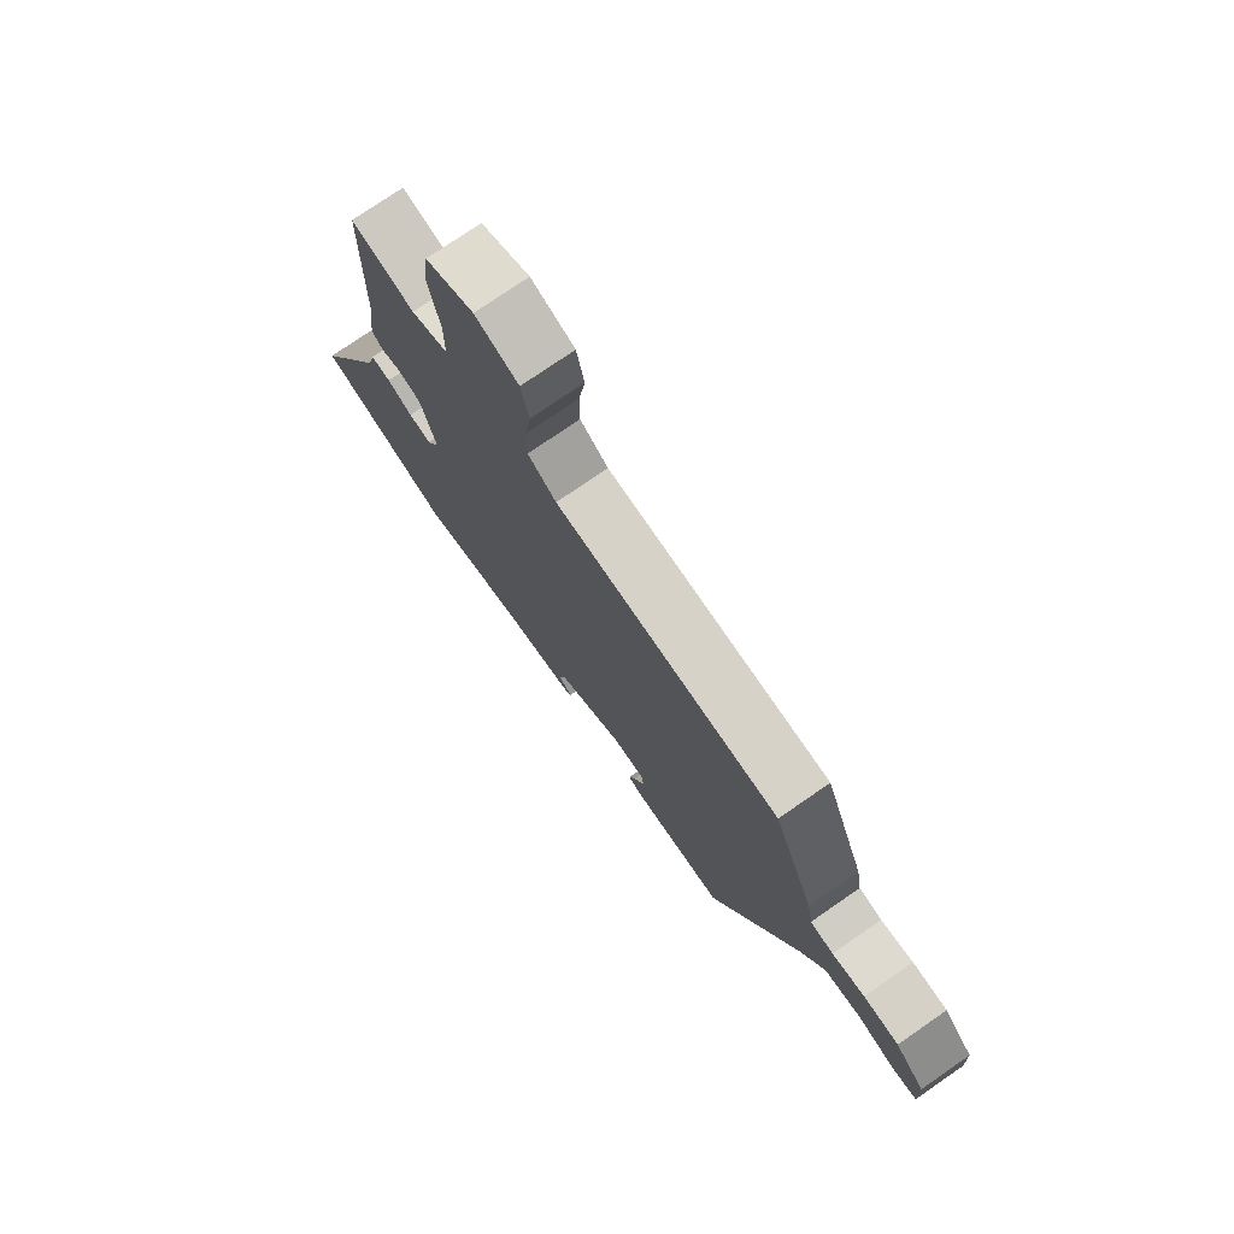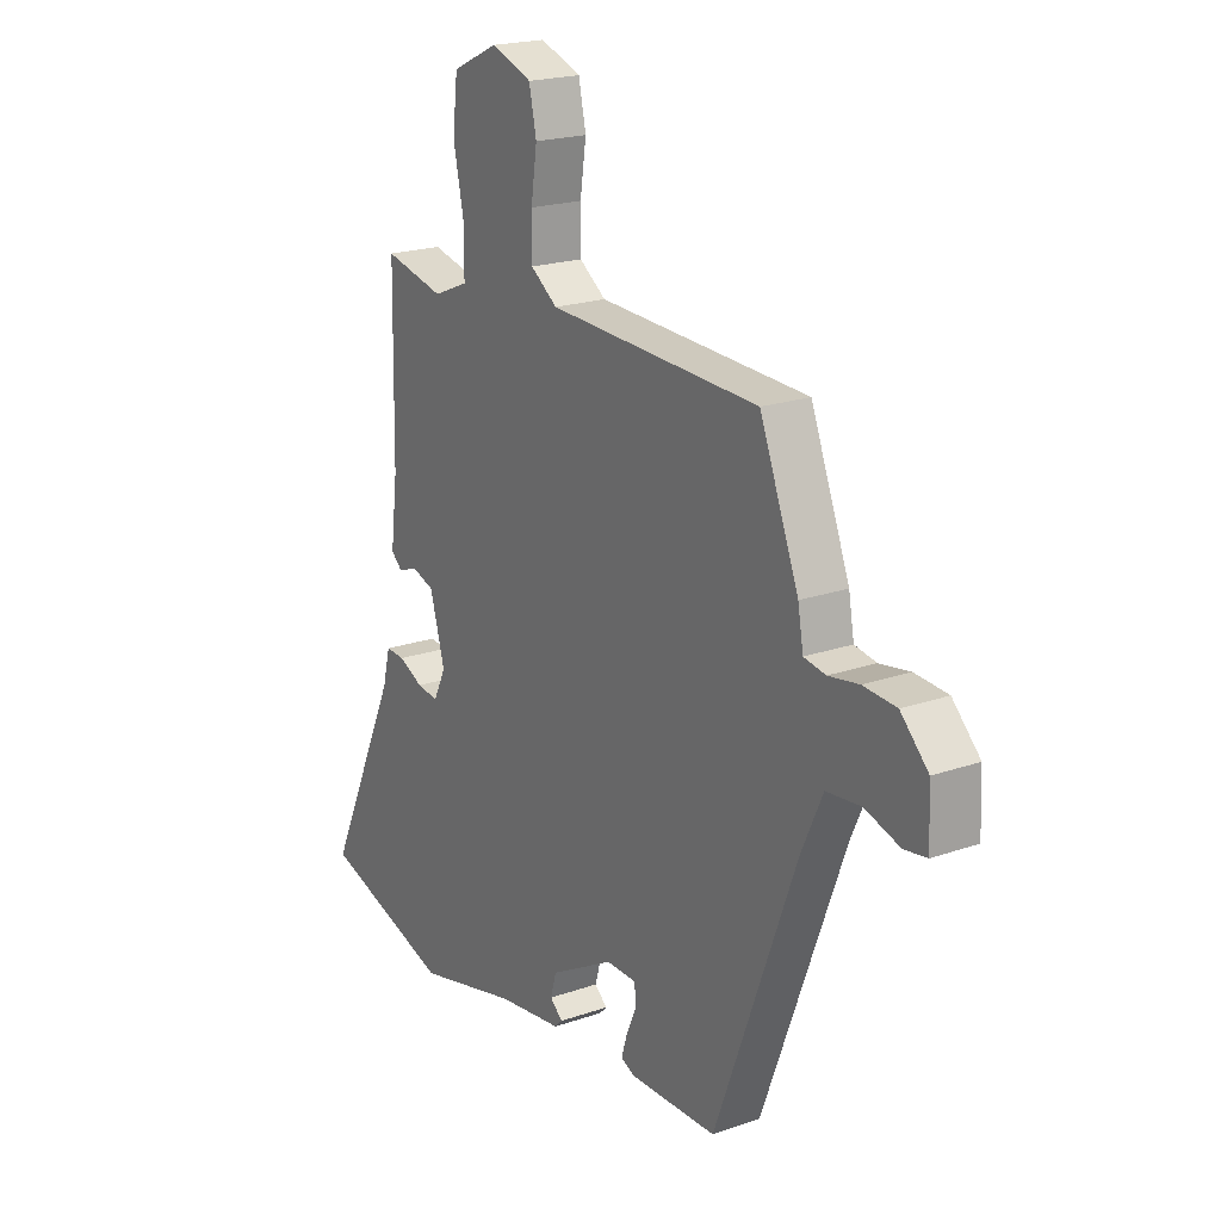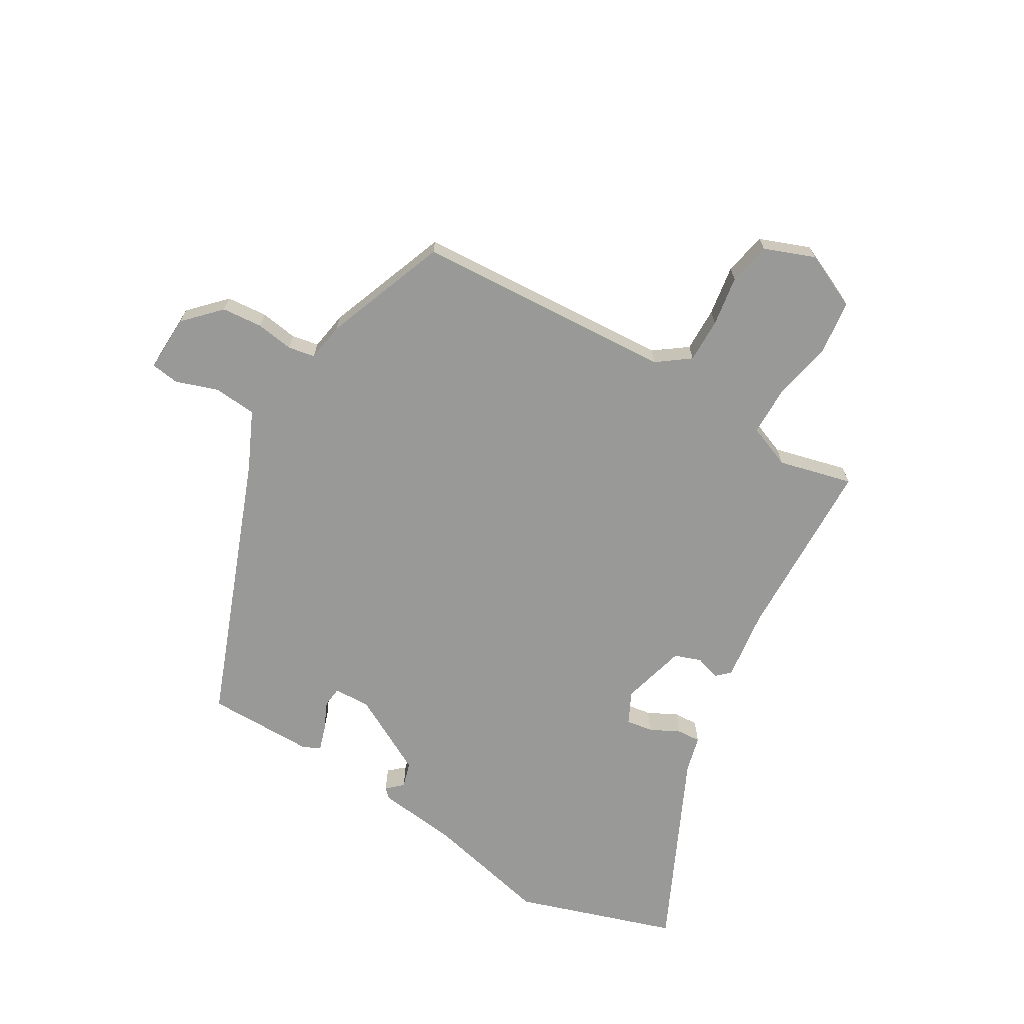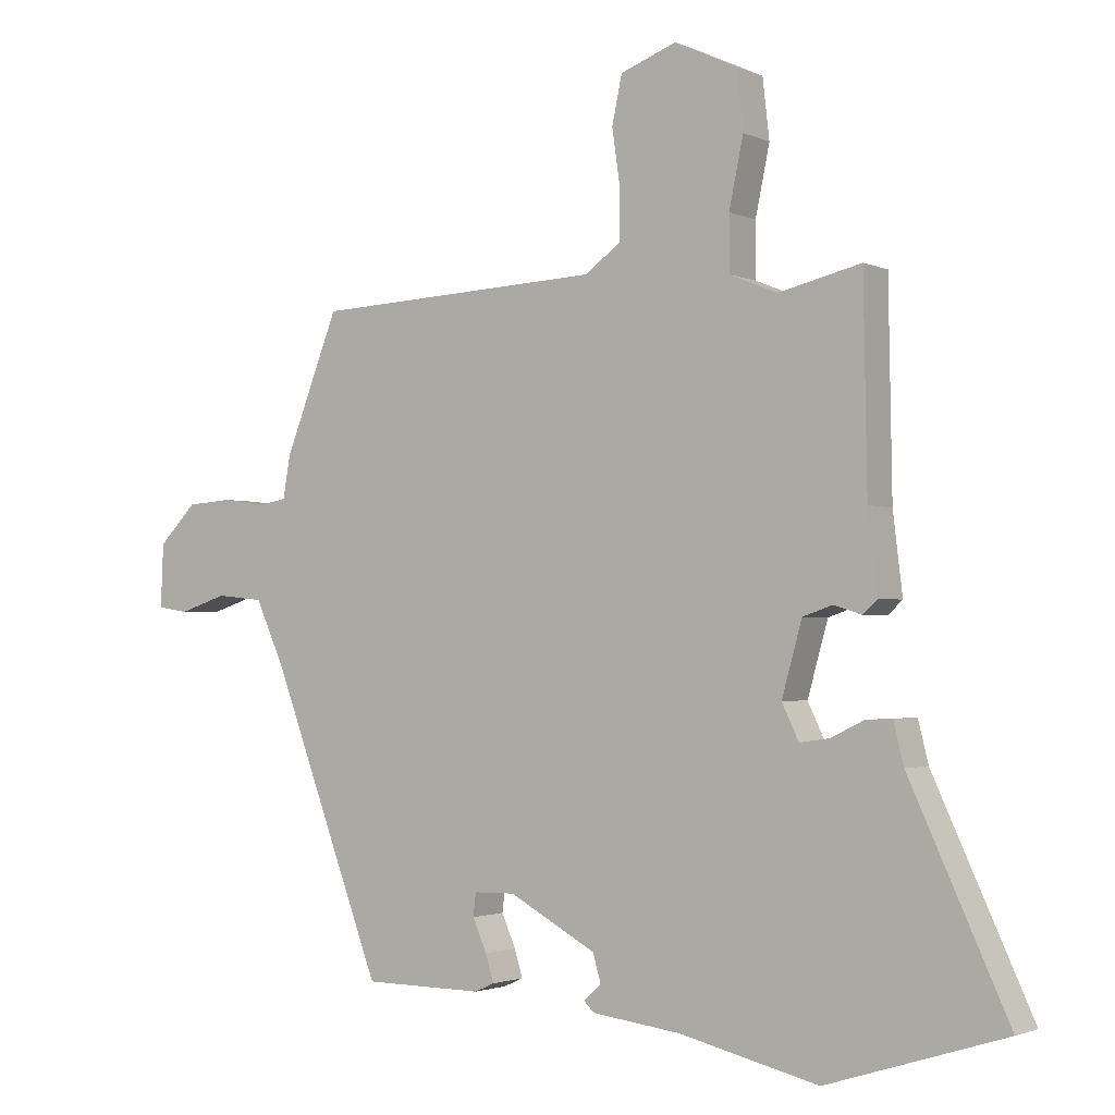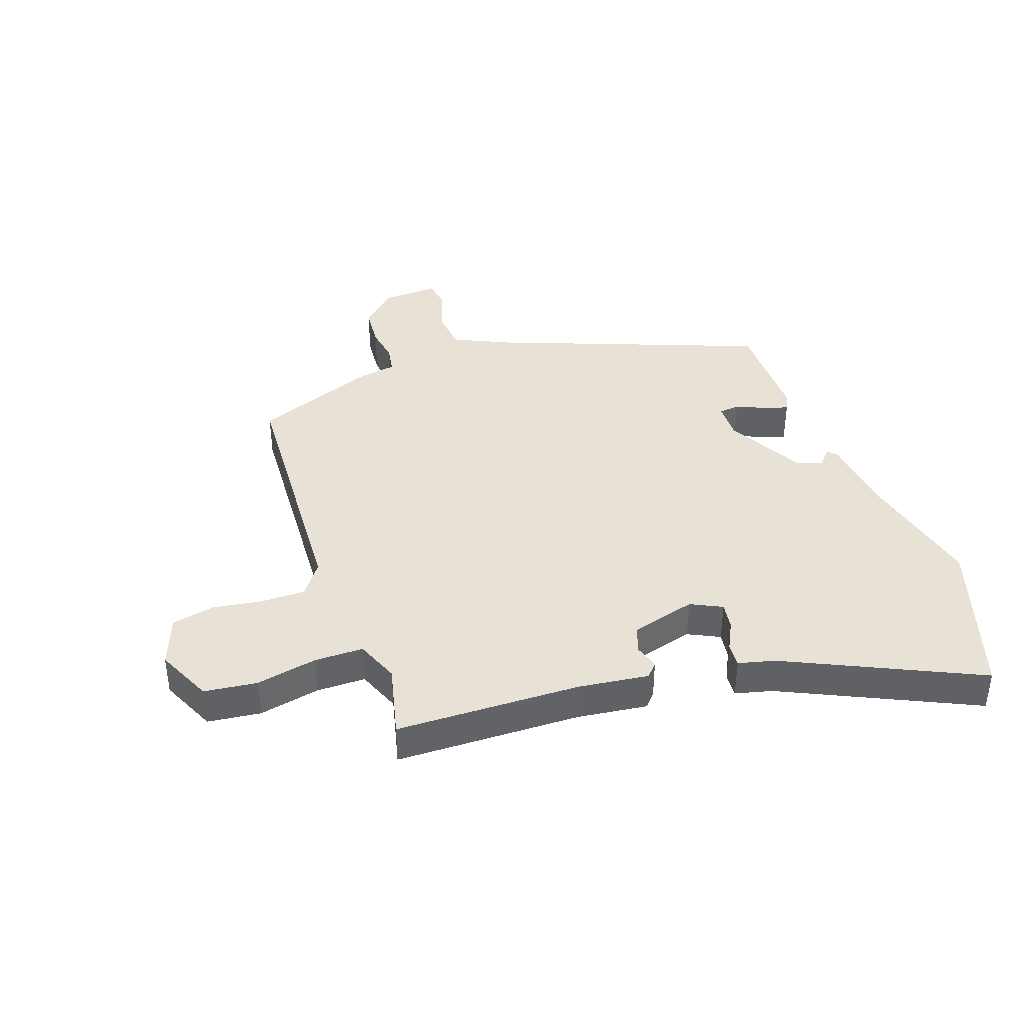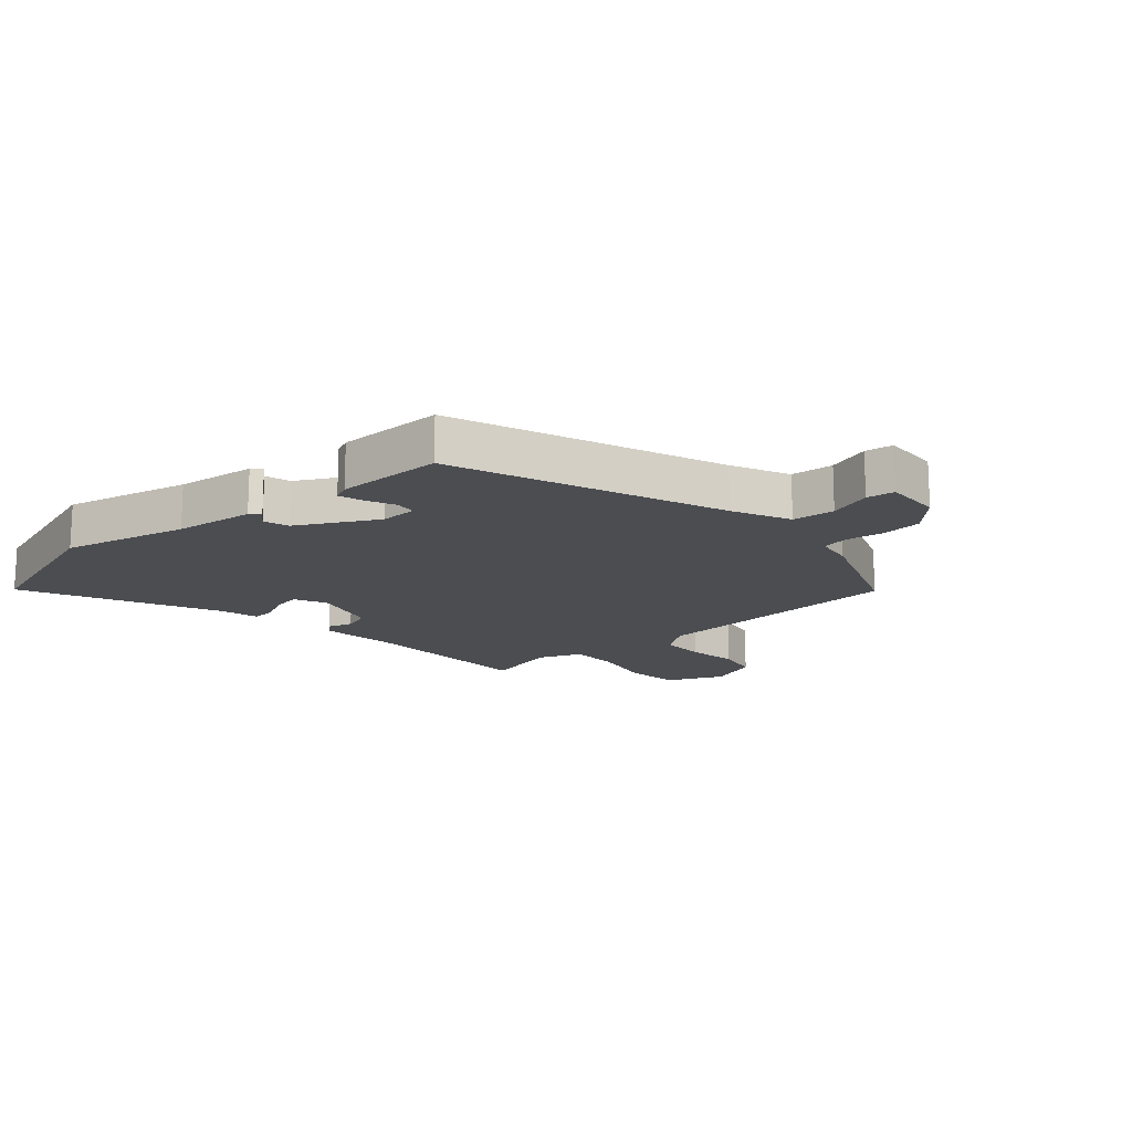
<metadata>
{"format":"obj","ext":"obj","renderer":"f3d","projection":"perspective","resolution":1024,"background":"white","views":[{"elev":75.9,"azim":-124.6,"up":"+Z"},{"elev":20.2,"azim":-122.6,"up":"+Z"},{"elev":-68.8,"azim":-29.9,"up":"+Y"},{"elev":-2.0,"azim":33.4,"up":"+Z"},{"elev":40.2,"azim":71.0,"up":"+Y"},{"elev":-16.0,"azim":-138.1,"up":"+Y"}]}
</metadata>
<code>
v 0.447 0.07 0.496
v 0.452 0.07 0.191
v 0.466 0.07 0.074
v 0.444 0.07 0.054
v 0.403 0.07 0.067
v 0.359 0.07 0.052
v 0.329 0.07 -0.055
v 0.354 0.07 -0.107
v 0.398 0.07 -0.101
v 0.447 0.07 -0.077
v 0.486 0.07 -0.075
v 0.501 0.07 -0.136
v 0.647 0.07 -0.454
v 0.383 0.07 -0.537
v 0.177 0.07 -0.487
v 0.045 0.07 -0.47
v 0.03 0.07 -0.455
v 0.056 0.07 -0.432
v 0.044 0.07 -0.39
v -0.085 0.07 -0.319
v -0.146 0.07 -0.32
v -0.15 0.07 -0.354
v -0.129 0.07 -0.402
v -0.117 0.07 -0.442
v -0.146 0.07 -0.455
v -0.323 0.07 -0.453
v -0.488 0.07 -0.012
v -0.531 0.07 0.083
v -0.601 0.07 0.09
v -0.672 0.07 0.067
v -0.718 0.07 0.074
v -0.714 0.07 0.168
v -0.658 0.07 0.225
v -0.591 0.07 0.23
v -0.529 0.07 0.22
v -0.485 0.07 0.228
v -0.474 0.07 0.291
v -0.395 0.07 0.493
v 0.033 0.07 0.513
v 0.087 0.07 0.552
v 0.087 0.07 0.625
v 0.075 0.07 0.708
v 0.09 0.07 0.778
v 0.173 0.07 0.809
v 0.265 0.07 0.766
v 0.275 0.07 0.678
v 0.254 0.07 0.577
v 0.254 0.07 0.496
v 0.325 0.07 0.467
v 0.447 0 0.496
v 0.452 0 0.191
v 0.466 0 0.074
v 0.444 0 0.054
v 0.403 0 0.067
v 0.359 0 0.052
v 0.329 0 -0.055
v 0.354 0 -0.107
v 0.398 0 -0.101
v 0.447 0 -0.077
v 0.486 0 -0.075
v 0.501 0 -0.136
v 0.647 0 -0.454
v 0.383 0 -0.537
v 0.177 0 -0.487
v 0.045 0 -0.47
v 0.03 0 -0.455
v 0.056 0 -0.432
v 0.044 0 -0.39
v -0.085 0 -0.319
v -0.146 0 -0.32
v -0.15 0 -0.354
v -0.129 0 -0.402
v -0.117 0 -0.442
v -0.146 0 -0.455
v -0.323 0 -0.453
v -0.488 0 -0.012
v -0.531 0 0.083
v -0.601 0 0.09
v -0.672 0 0.067
v -0.718 0 0.074
v -0.714 0 0.168
v -0.658 0 0.225
v -0.591 0 0.23
v -0.529 0 0.22
v -0.485 0 0.228
v -0.474 0 0.291
v -0.395 0 0.493
v 0.033 0 0.513
v 0.087 0 0.552
v 0.087 0 0.625
v 0.075 0 0.708
v 0.09 0 0.778
v 0.173 0 0.809
v 0.265 0 0.766
v 0.275 0 0.678
v 0.254 0 0.577
v 0.254 0 0.496
v 0.325 0 0.467
f 45 46 47
f 44 45 47
f 43 44 47
f 42 43 47
f 41 42 47
f 40 41 47 48
f 39 40 48 49
f 38 39 49
f 37 38 49
f 36 37 49
f 33 34 35
f 32 33 35
f 31 32 35
f 30 31 35
f 29 30 35
f 28 29 35 36
f 49 1 2
f 36 49 2
f 28 36 2
f 27 28 2
f 25 26 27
f 24 25 27
f 23 24 27
f 22 23 27
f 15 16 17 18
f 15 18 19
f 14 15 19
f 13 14 19
f 12 13 19
f 11 12 19
f 10 11 19
f 9 10 19
f 8 9 19 20
f 2 3 4 5
f 2 5 6
f 27 2 6
f 21 22 27
f 20 21 27
f 8 20 27
f 7 8 27
f 6 7 27
f 96 95 94
f 96 94 93
f 96 93 92
f 96 92 91
f 96 91 90
f 97 96 90 89
f 98 97 89 88
f 98 88 87
f 98 87 86
f 98 86 85
f 84 83 82
f 84 82 81
f 84 81 80
f 84 80 79
f 84 79 78
f 85 84 78 77
f 51 50 98
f 51 98 85
f 51 85 77
f 51 77 76
f 76 75 74
f 76 74 73
f 76 73 72
f 76 72 71
f 67 66 65 64
f 68 67 64
f 68 64 63
f 68 63 62
f 68 62 61
f 68 61 60
f 68 60 59
f 68 59 58
f 69 68 58 57
f 54 53 52 51
f 55 54 51
f 55 51 76
f 76 71 70
f 76 70 69
f 76 69 57
f 76 57 56
f 76 56 55
f 1 50 51 2
f 2 51 52 3
f 3 52 53 4
f 4 53 54 5
f 5 54 55 6
f 6 55 56 7
f 7 56 57 8
f 8 57 58 9
f 9 58 59 10
f 10 59 60 11
f 11 60 61 12
f 12 61 62 13
f 13 62 63 14
f 14 63 64 15
f 15 64 65 16
f 16 65 66 17
f 17 66 67 18
f 18 67 68 19
f 19 68 69 20
f 20 69 70 21
f 21 70 71 22
f 22 71 72 23
f 23 72 73 24
f 24 73 74 25
f 25 74 75 26
f 26 75 76 27
f 27 76 77 28
f 28 77 78 29
f 29 78 79 30
f 30 79 80 31
f 31 80 81 32
f 32 81 82 33
f 33 82 83 34
f 34 83 84 35
f 35 84 85 36
f 36 85 86 37
f 37 86 87 38
f 38 87 88 39
f 39 88 89 40
f 40 89 90 41
f 41 90 91 42
f 42 91 92 43
f 43 92 93 44
f 44 93 94 45
f 45 94 95 46
f 46 95 96 47
f 47 96 97 48
f 48 97 98 49
f 49 98 50 1

</code>
